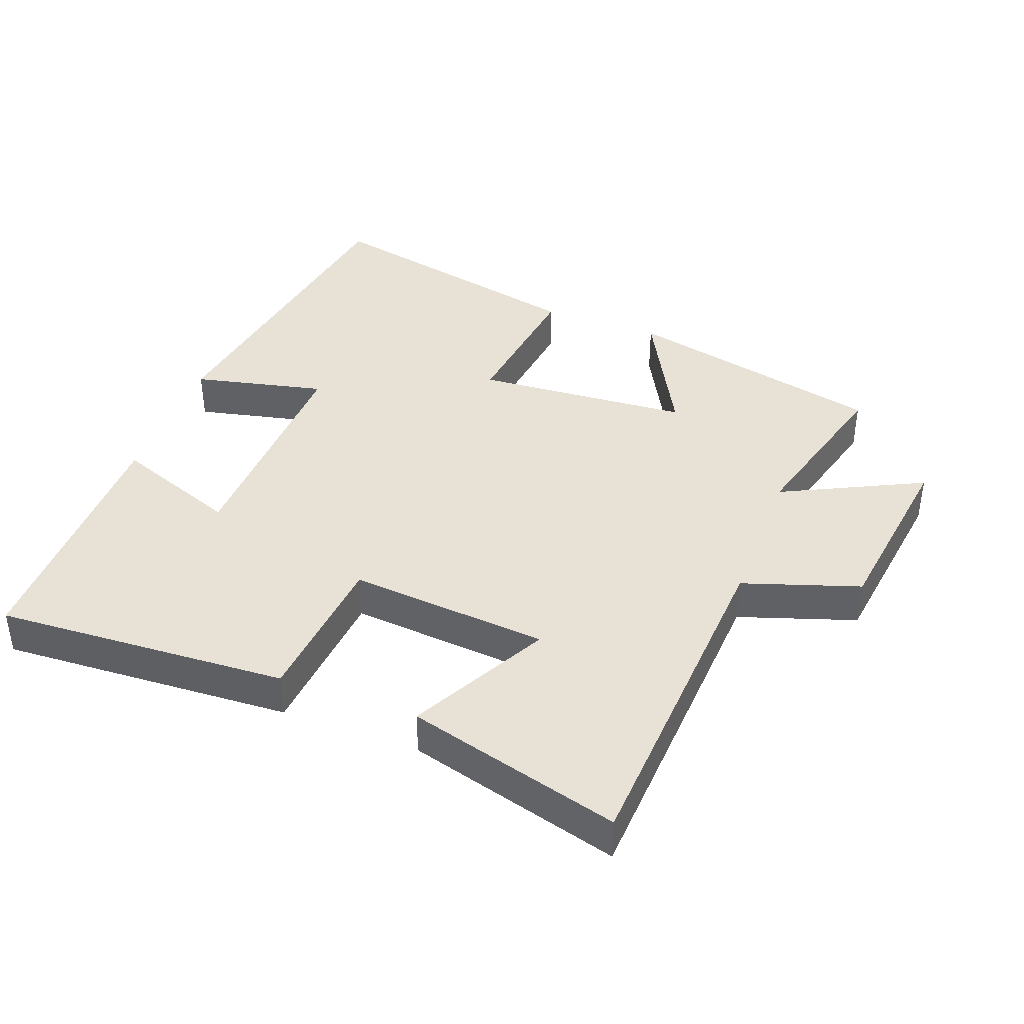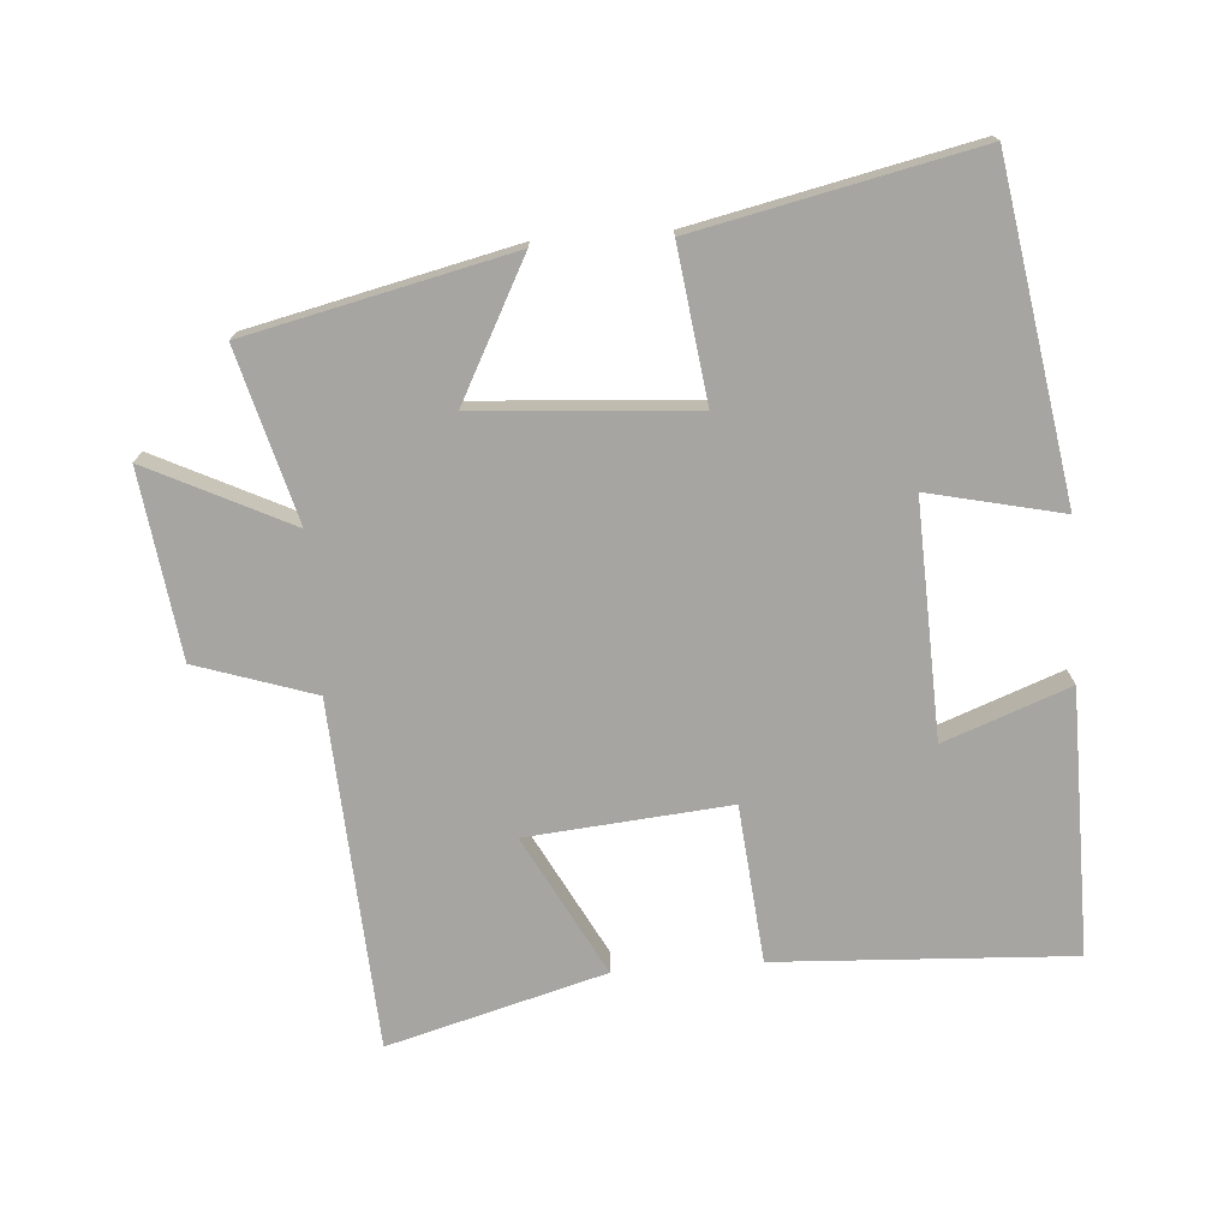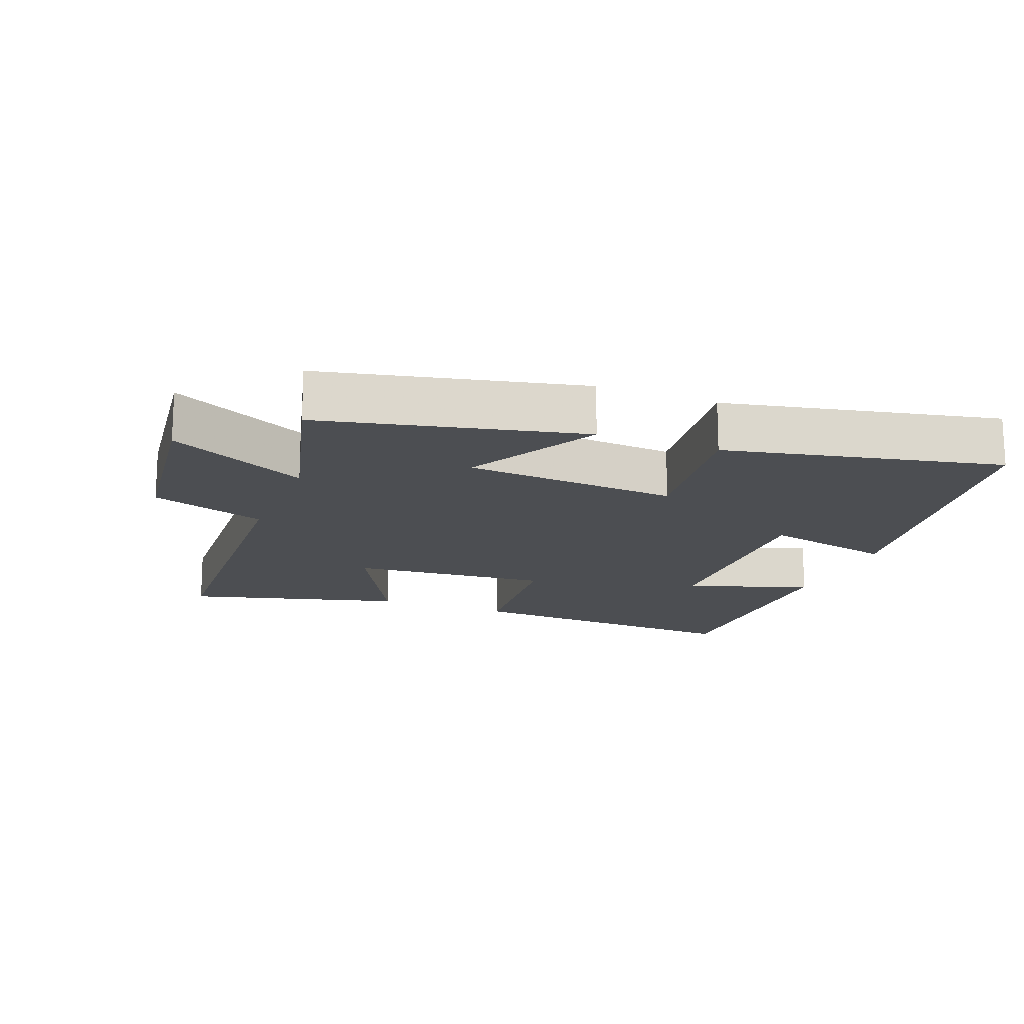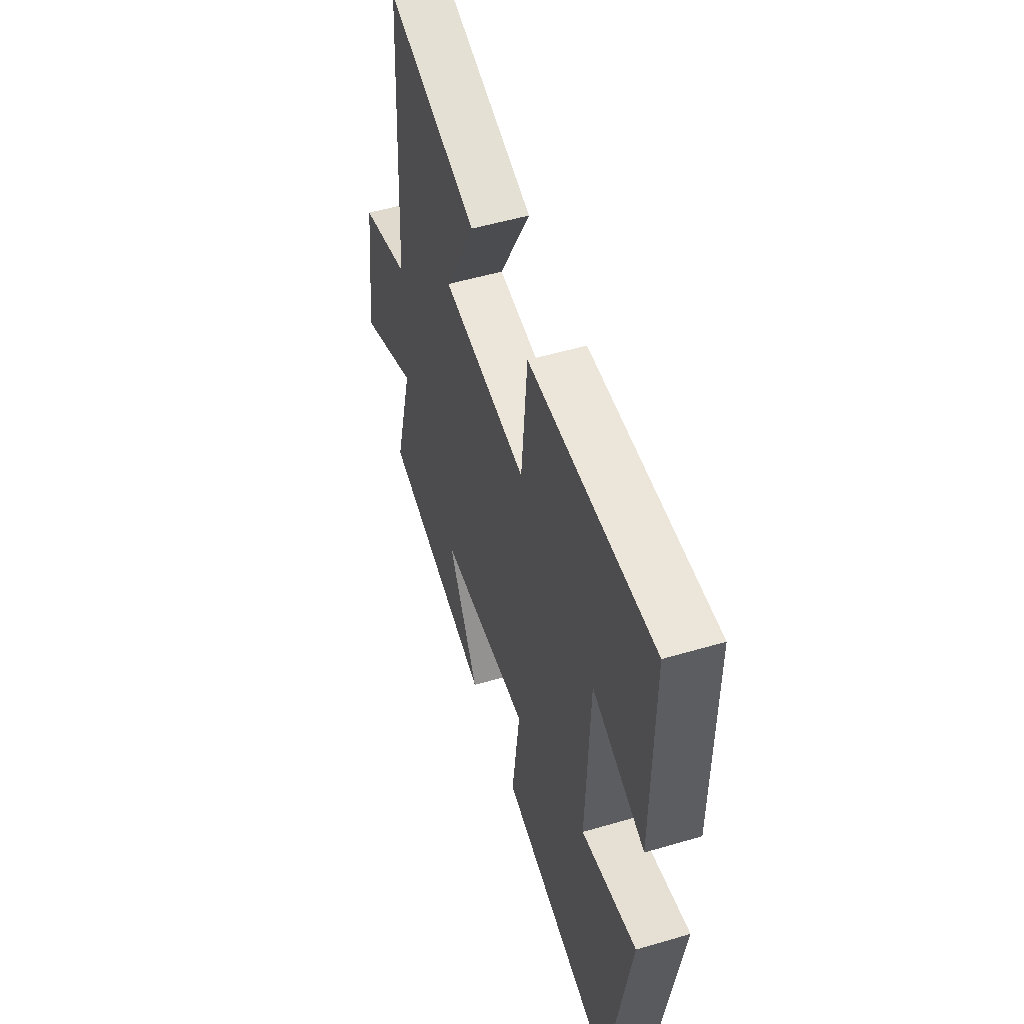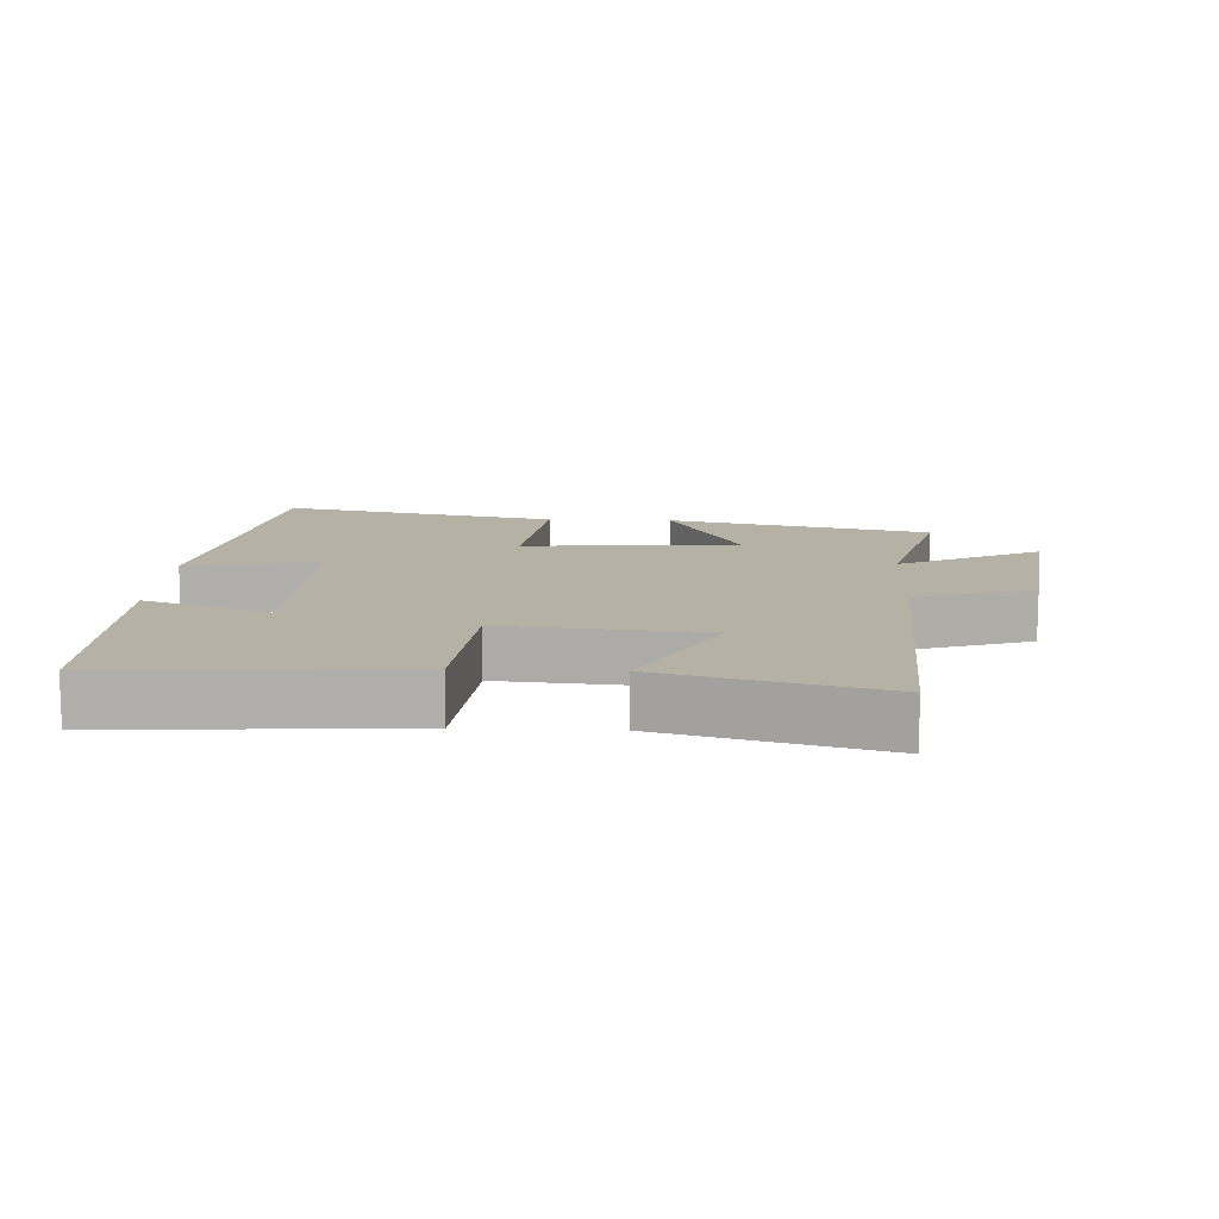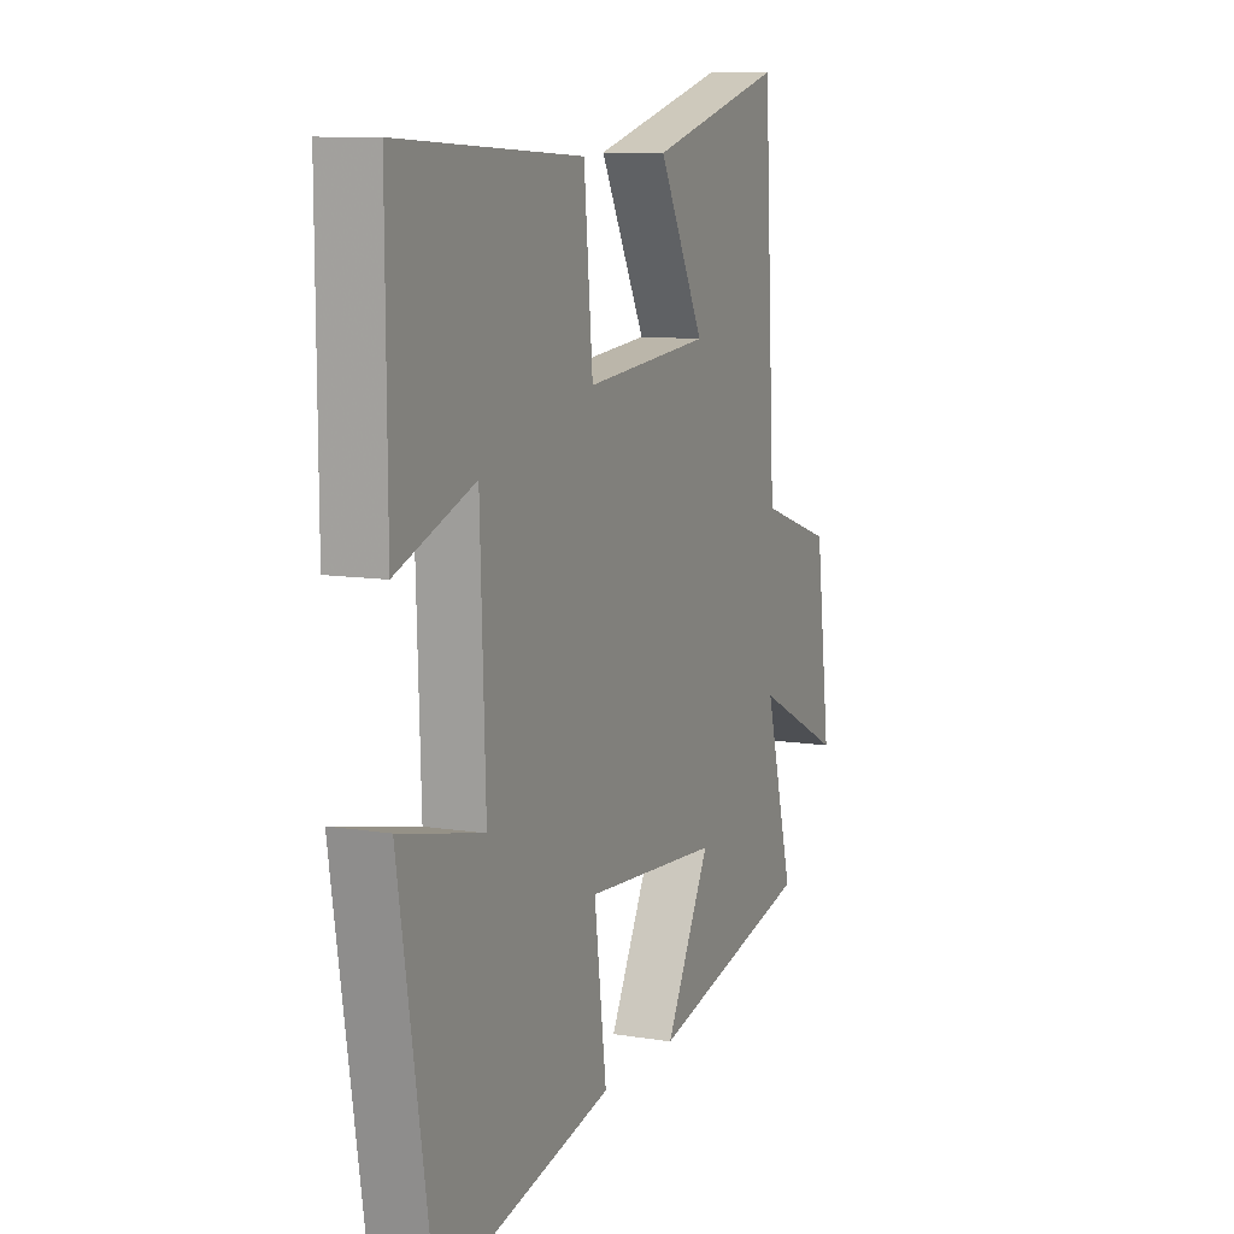
<metadata>
{"format":"obj","ext":"obj","renderer":"f3d","projection":"perspective","resolution":1024,"background":"white","views":[{"elev":40.5,"azim":20.6,"up":"+Y"},{"elev":-73.8,"azim":-175.7,"up":"+Y"},{"elev":-16.5,"azim":158.5,"up":"+Y"},{"elev":52.5,"azim":-107.6,"up":"+Z"},{"elev":12.0,"azim":2.4,"up":"+Y"},{"elev":9.8,"azim":-67.0,"up":"+Z"}]}
</metadata>
<code>
v -0.422 0.07 -0.589
v -0.5 0.07 -0.102
v -0.302 0.07 -0.147
v -0.314 0.07 0.201
v -0.5 0.07 0.132
v -0.502 0.07 0.524
v -0.063 0.07 0.5
v -0.042 0.07 0.267
v 0.258 0.07 0.293
v 0.149 0.07 0.5
v 0.471 0.07 0.588
v 0.5 0.07 0.072
v 0.675 0.07 0.014
v 0.711 0.07 -0.262
v 0.5 0.07 -0.158
v 0.568 0.07 -0.411
v 0.177 0.07 -0.5
v 0.284 0.07 -0.298
v -0.038 0.07 -0.274
v -0.009 0.07 -0.5
v -0.422 0 -0.589
v -0.5 0 -0.102
v -0.302 0 -0.147
v -0.314 0 0.201
v -0.5 0 0.132
v -0.502 0 0.524
v -0.063 0 0.5
v -0.042 0 0.267
v 0.258 0 0.293
v 0.149 0 0.5
v 0.471 0 0.588
v 0.5 0 0.072
v 0.675 0 0.014
v 0.711 0 -0.262
v 0.5 0 -0.158
v 0.568 0 -0.411
v 0.177 0 -0.5
v 0.284 0 -0.298
v -0.038 0 -0.274
v -0.009 0 -0.5
f 19 20 1 2
f 18 19 2 3
f 15 16 17 18
f 15 18 3 4
f 12 13 14 15
f 12 15 4
f 9 10 11 12
f 8 9 12 4
f 7 8 4
f 4 5 6 7
f 22 21 40 39
f 23 22 39 38
f 38 37 36 35
f 24 23 38 35
f 35 34 33 32
f 24 35 32
f 32 31 30 29
f 24 32 29 28
f 24 28 27
f 27 26 25 24
f 1 21 22 2
f 2 22 23 3
f 3 23 24 4
f 4 24 25 5
f 5 25 26 6
f 6 26 27 7
f 7 27 28 8
f 8 28 29 9
f 9 29 30 10
f 10 30 31 11
f 11 31 32 12
f 12 32 33 13
f 13 33 34 14
f 14 34 35 15
f 15 35 36 16
f 16 36 37 17
f 17 37 38 18
f 18 38 39 19
f 19 39 40 20
f 20 40 21 1

</code>
